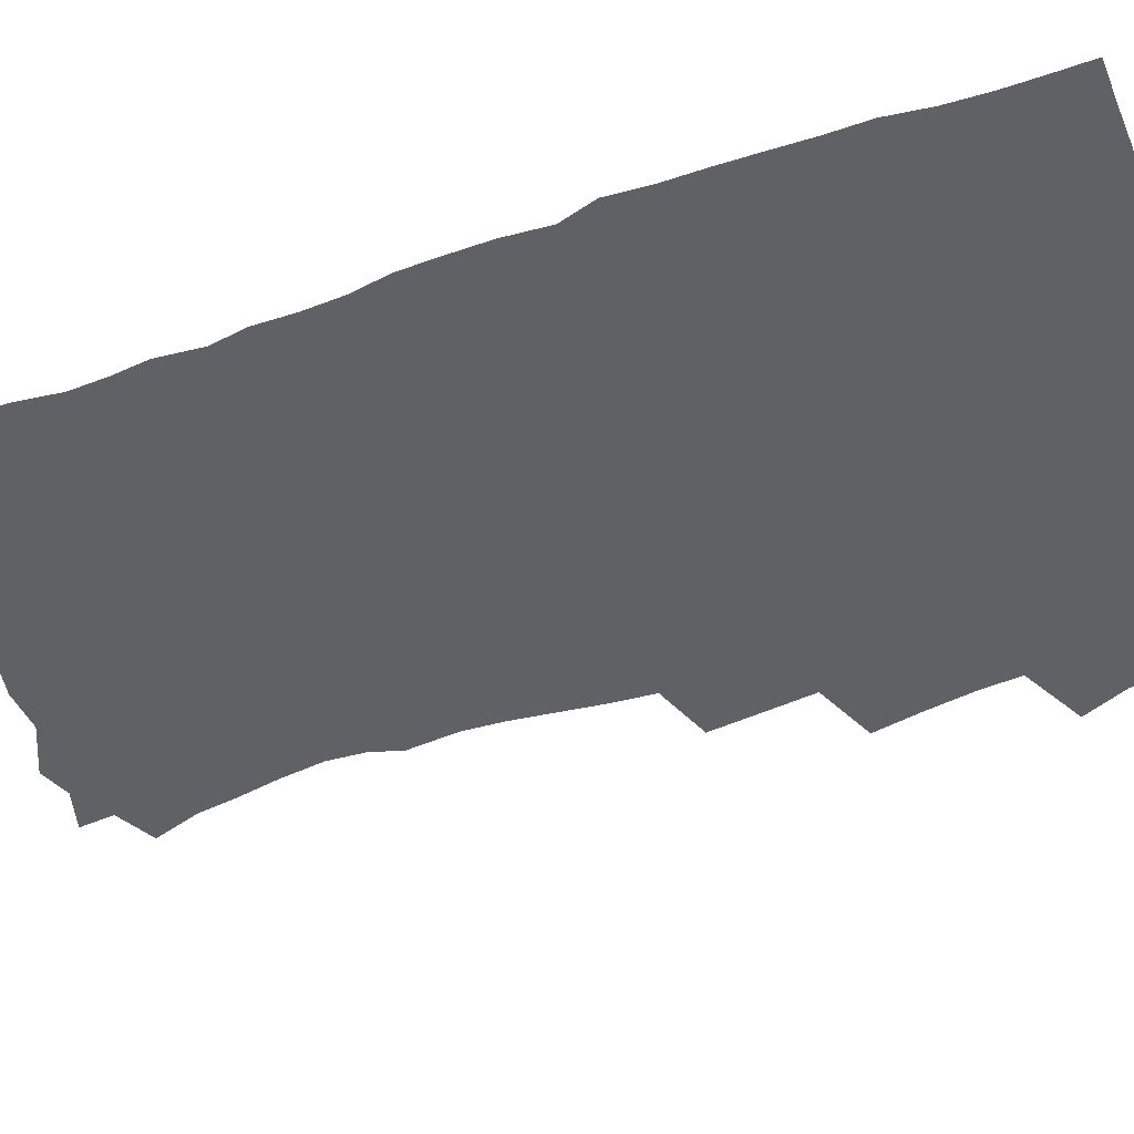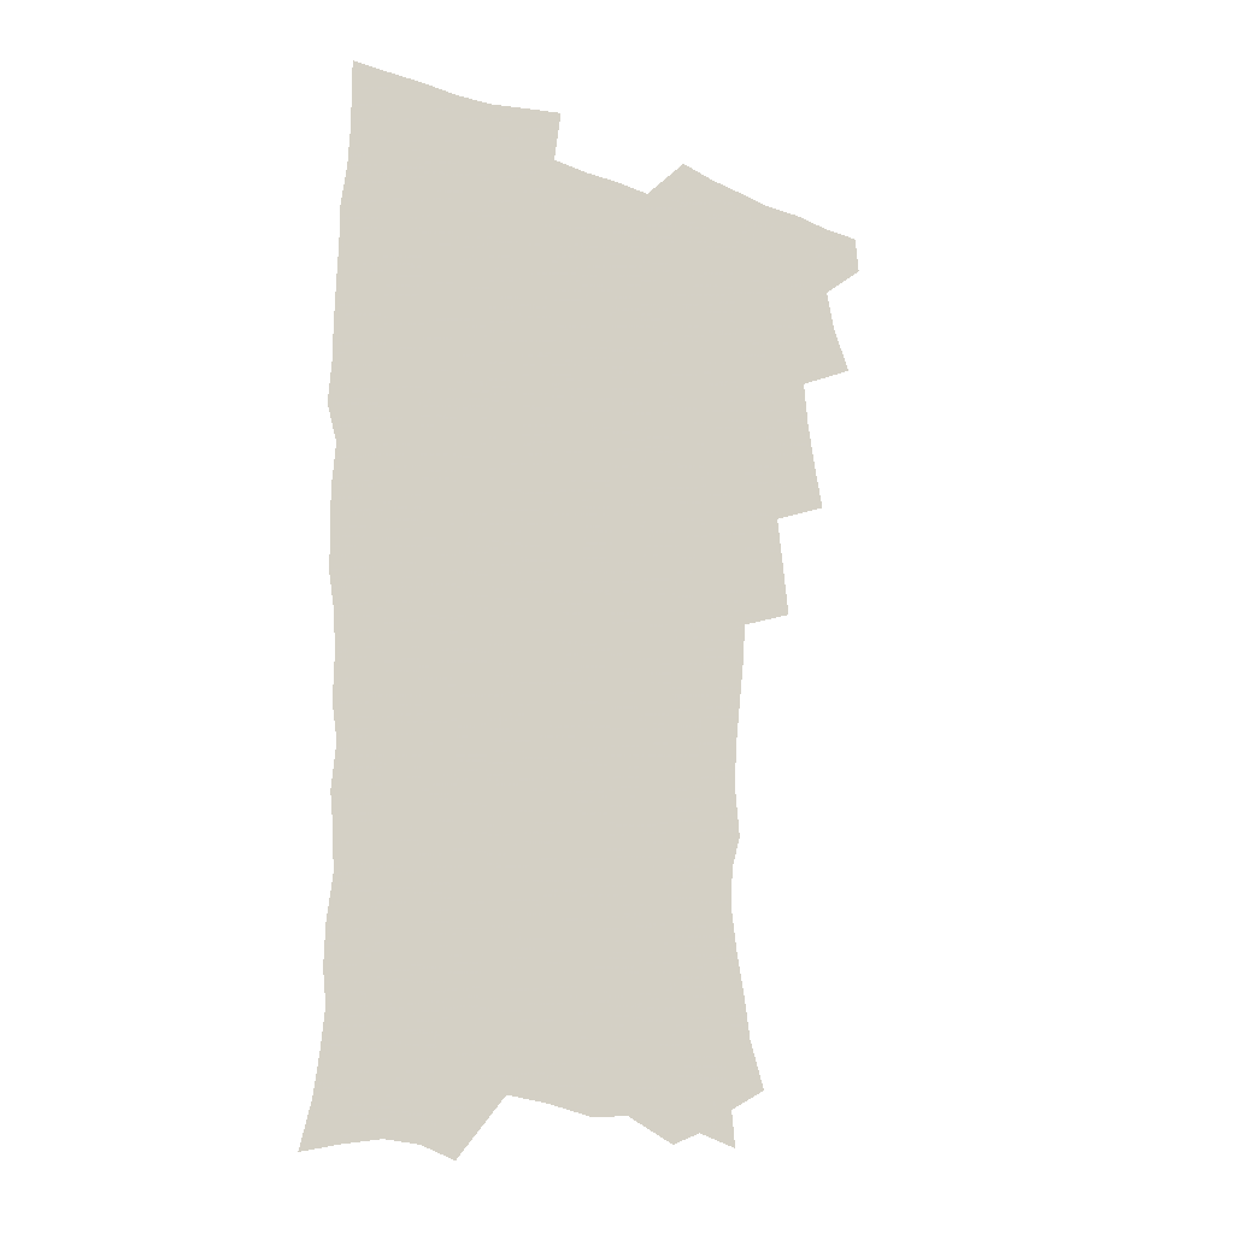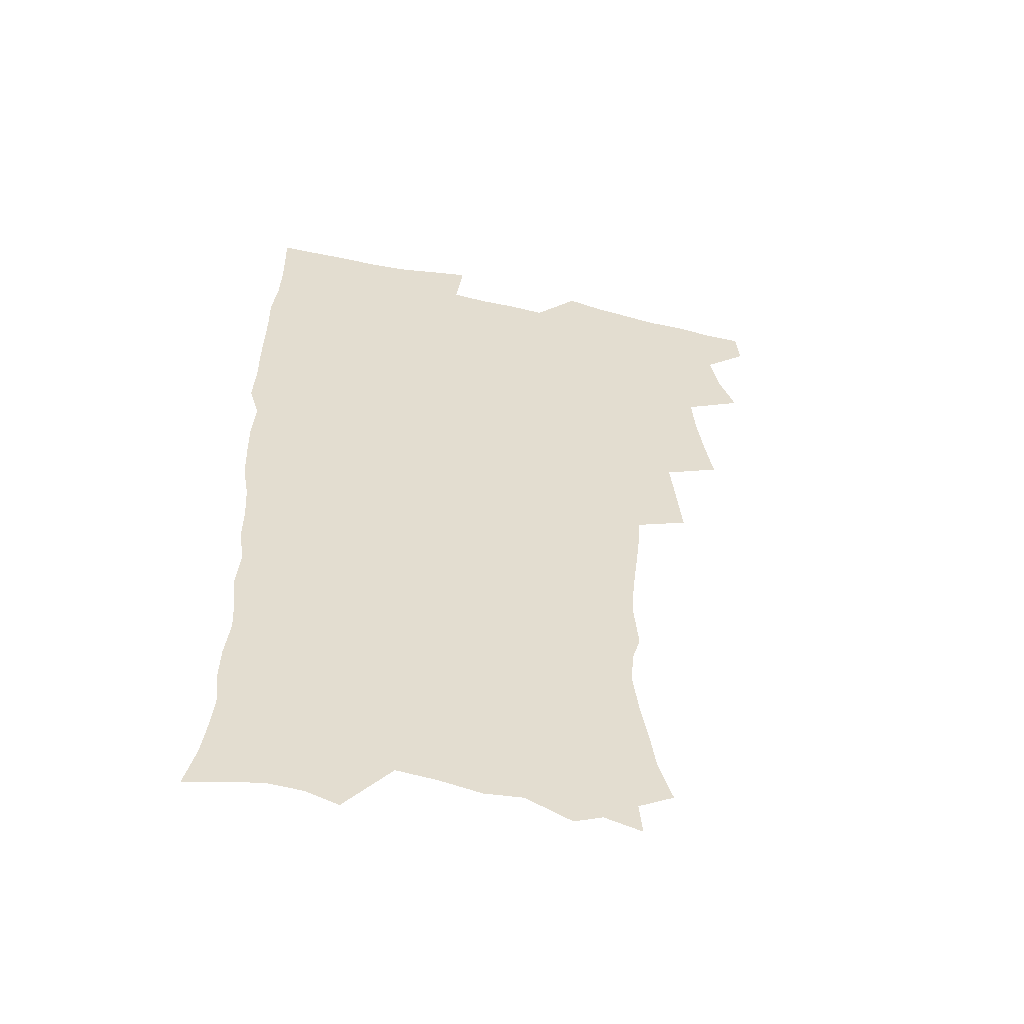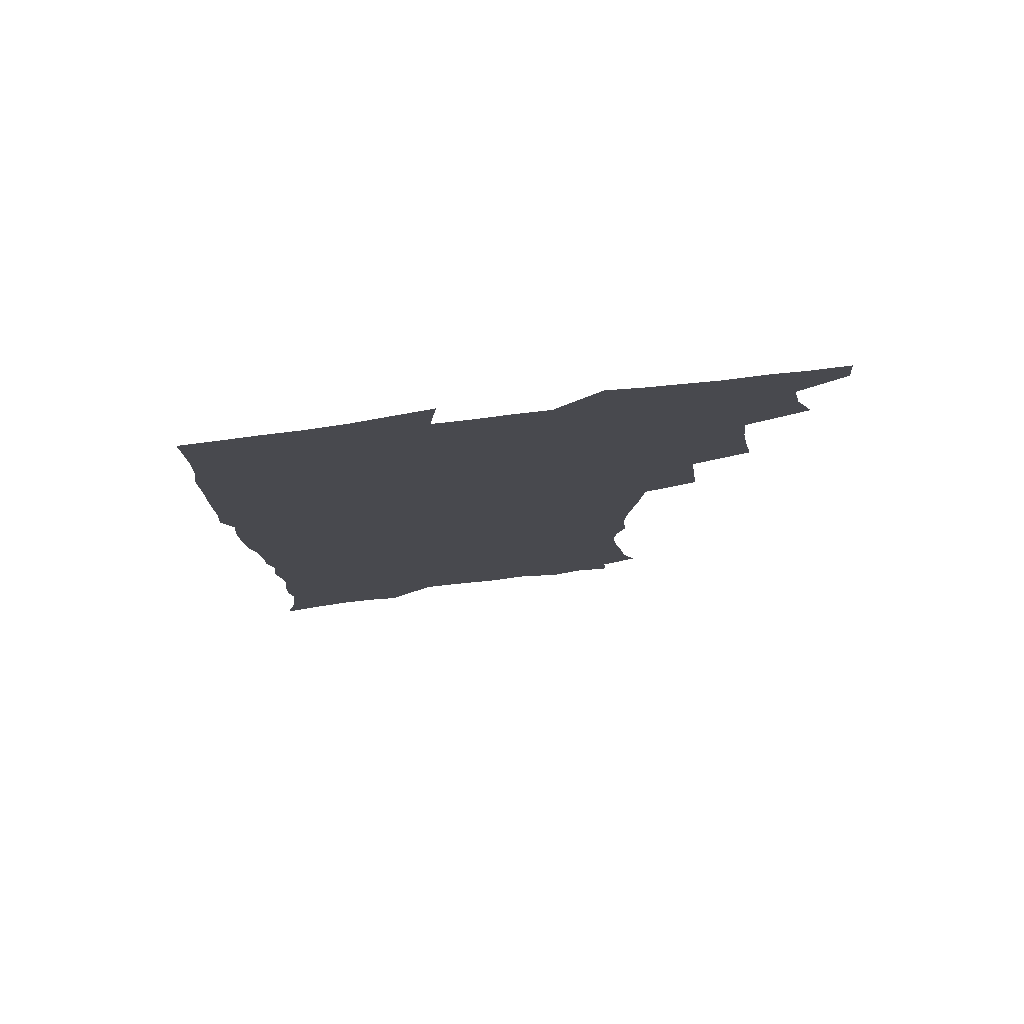
<metadata>
{"format":"obj","ext":"obj","renderer":"f3d","projection":"perspective","resolution":1024,"background":"white","views":[{"elev":-49.7,"azim":110.1,"up":"+Z"},{"elev":-20.5,"azim":145.8,"up":"+Y"},{"elev":-54.6,"azim":166.6,"up":"+Y"},{"elev":79.0,"azim":173.0,"up":"+Y"}]}
</metadata>
<code>
v 463.5 553.8 0
v 464.8 568.6 0
v 471 505.3 0
v 478.1 522.4 0
v 481.3 538.3 0
v 482.1 553.2 0
v 480.9 568.5 0
v 487.2 440 0
v 490.7 458.2 0
v 493.4 475.8 0
v 494.9 492.7 0
v 498.8 509.4 0
v 498.1 523.9 0
v 497.9 538.6 0
v 497.5 553.4 0
v 495.7 570 0
v 505.8 390.4 0
v 507.9 410 0
v 510.2 429.7 0
v 511.3 446.9 0
v 511.6 462.9 0
v 509.1 477.3 0
v 513.3 494.9 0
v 514.7 510.2 0
v 514.2 524.3 0
v 513.4 539.1 0
v 512.3 554.3 0
v 511.4 569.4 0
v 522.6 204.1 0
v 528.5 221.9 0
v 530.7 236.9 0
v 533.8 253.5 0
v 536.1 270.5 0
v 535.1 284.9 0
v 531.6 296.9 0
v 533.3 316.2 0
v 532.4 332.5 0
v 530.6 348.5 0
v 528.6 364.7 0
v 527.2 381.8 0
v 526.4 398.9 0
v 526.8 416.4 0
v 526.7 432.6 0
v 528.3 449.8 0
v 529.5 466.1 0
v 529.2 481 0
v 528.5 495.8 0
v 528.7 510.3 0
v 528.8 524.8 0
v 528.7 539.4 0
v 527.1 555.3 0
v 525.7 571.1 0
v 536 182.4 0
v 537.3 195.8 0
v 540.2 211.1 0
v 547.3 231.8 0
v 549.6 248.4 0
v 551.1 264.6 0
v 550.3 278.4 0
v 550.2 294 0
v 548.4 308 0
v 549.6 326.7 0
v 547.4 340.6 0
v 546.6 356.7 0
v 545.7 372.7 0
v 543.9 387.7 0
v 543.4 404.1 0
v 545 421.9 0
v 544.7 437 0
v 543.9 451.7 0
v 544.3 467 0
v 545 482.2 0
v 545.2 496.7 0
v 545.3 510.9 0
v 545.1 525.1 0
v 543.6 540.2 0
v 541.7 556.4 0
v 540 572.6 0
v 551.4 186.4 0
v 556.6 203.8 0
v 561.1 222.7 0
v 562.8 238.5 0
v 565.3 256.3 0
v 565.6 271.4 0
v 565 285.6 0
v 564.2 300.1 0
v 563.2 314.9 0
v 563.7 332.6 0
v 562.6 347.2 0
v 561.9 362.6 0
v 560.1 376.6 0
v 559.2 391.7 0
v 558.7 407 0
v 559.8 423.9 0
v 559.7 438.9 0
v 559.2 453.3 0
v 560 468.6 0
v 560.3 483.2 0
v 560.4 497.3 0
v 560.9 511.3 0
v 560.8 524.8 0
v 559.1 539.7 0
v 556.6 556.7 0
v 554 575.4 0
v 563 181.3 0
v 573.5 210.4 0
v 576.5 228.4 0
v 577.3 243.6 0
v 578.3 259.7 0
v 578.1 274.1 0
v 577.9 289.2 0
v 577.1 303.4 0
v 577.1 319.9 0
v 576.7 335.4 0
v 576.4 351 0
v 575.9 366 0
v 575.2 380.7 0
v 575 396.2 0
v 574.7 411.2 0
v 574 425.2 0
v 574 439.9 0
v 573.8 454.4 0
v 574.8 469.9 0
v 574.3 483.5 0
v 574.9 497.9 0
v 575.1 511.6 0
v 574.6 525.3 0
v 573.5 539.8 0
v 572 555.6 0
v 581.8 189.4 0
v 588.5 214.7 0
v 591 233.5 0
v 590.8 246.8 0
v 591.1 262.2 0
v 591.1 277.4 0
v 590.4 291.1 0
v 590.2 306.5 0
v 589.9 321.9 0
v 589.5 336.9 0
v 589.5 353.6 0
v 589.2 367 0
v 589.2 383.2 0
v 588.9 397.9 0
v 588.6 412.4 0
v 589 427.7 0
v 588 441 0
v 588.7 456.4 0
v 588.8 470.5 0
v 588.6 484.3 0
v 588.7 498.1 0
v 588.8 511.8 0
v 588.5 525.8 0
v 587.7 540.7 0
v 586.5 556.1 0
v 597.6 187.9 0
v 602.3 215.2 0
v 603.4 232.5 0
v 603.4 246.7 0
v 603.7 263.3 0
v 603.7 279.1 0
v 603.5 294 0
v 603.3 309.4 0
v 603.2 324.8 0
v 602.7 338.9 0
v 602.4 352.2 0
v 602.4 368.4 0
v 602.5 383.9 0
v 602.4 399 0
v 602.3 413 0
v 602.4 428.7 0
v 602.1 442.1 0
v 602.7 457.3 0
v 602.6 470.8 0
v 602.4 484.4 0
v 602.4 497.9 0
v 602.8 512 0
v 602.7 526 0
v 602.5 540.1 0
v 601.6 555.6 0
v 614.8 190.7 0
v 616 213.8 0
v 616.4 233.5 0
v 616.4 248.8 0
v 616.3 263.8 0
v 616.3 280.3 0
v 616 294.2 0
v 615.9 309.6 0
v 615.8 324.6 0
v 615.6 339.7 0
v 615.4 353.9 0
v 615.4 369.5 0
v 616 382.7 0
v 615.8 398.3 0
v 615.9 412.6 0
v 615.8 428.4 0
v 615.9 442.9 0
v 616.1 457.2 0
v 616.3 470.9 0
v 616.7 484.8 0
v 617.1 498.5 0
v 616.8 512.2 0
v 616.9 526 0
v 616.9 539.8 0
v 616.1 556.3 0
v 613.2 578.3 0
v 631.4 192.1 0
v 629.9 215 0
v 629.4 232.6 0
v 629 249.5 0
v 628.9 264 0
v 628.7 280.5 0
v 628.6 294.9 0
v 628.5 310.2 0
v 628.6 324.7 0
v 628.5 340.4 0
v 628.4 355.1 0
v 628.9 367.5 0
v 629.1 384.6 0
v 629 399.2 0
v 629.4 412.7 0
v 629.4 428 0
v 629.5 442.4 0
v 629.5 457.1 0
v 629.9 470.4 0
v 630.8 483.8 0
v 630.7 498.8 0
v 630.9 512.2 0
v 631.1 525.8 0
v 631 540.2 0
v 631 554.7 0
v 628.9 574.9 0
v 650.6 168.7 0
v 645.5 193.8 0
v 643.7 213.4 0
v 642.5 231.4 0
v 642.1 247.2 0
v 641.3 265 0
v 641.1 280.2 0
v 641.1 294.5 0
v 641.8 307.5 0
v 640.9 326.3 0
v 641.5 339.2 0
v 641.3 354.8 0
v 641.8 368.6 0
v 642.2 383 0
v 642.2 397.8 0
v 643.4 410.9 0
v 642.8 427.7 0
v 643.4 441.3 0
v 643.5 455.7 0
v 644 469.6 0
v 644.5 483.6 0
v 644.6 498.2 0
v 645.2 511.9 0
v 645.2 525.9 0
v 645.4 540.2 0
v 645.4 554.8 0
v 645.2 571.1 0
v 664.1 172.8 0
v 660.2 192.2 0
v 657.4 211.7 0
v 655.6 229.9 0
v 655.1 245.6 0
v 654.1 262.6 0
v 654.2 277.4 0
v 653.5 293.6 0
v 654.5 306.6 0
v 654 323.2 0
v 654.1 338.1 0
v 654.5 352.7 0
v 655.5 366.2 0
v 655.5 381.5 0
v 657.3 394.7 0
v 656.6 411.4 0
v 656.7 426 0
v 657.3 440 0
v 657.8 454.2 0
v 657.9 468.7 0
v 658.6 482.4 0
v 657.9 498.6 0
v 659 511.7 0
v 659.6 525.7 0
v 659.9 539.9 0
v 660.2 554.9 0
v 660.5 569.7 0
v 677.8 173.4 0
v 674.4 190.7 0
v 672.1 207.9 0
v 670.1 225.3 0
v 668.6 242.4 0
v 669 256.7 0
v 667.8 273.5 0
v 667.7 288.7 0
v 667.9 303.6 0
v 667.5 319.5 0
v 669.8 332.1 0
v 668.5 349.3 0
v 668.5 364.5 0
v 669.7 378.5 0
v 671.2 392.4 0
v 671 408.3 0
v 672.3 422.4 0
v 671.9 437.8 0
v 671.9 452.9 0
v 672.5 467.2 0
v 672.9 481.8 0
v 672.4 496.8 0
v 674.4 510.6 0
v 673.8 525.7 0
v 674 539.4 0
v 675.1 554.5 0
v 675.5 569.8 0
v 692.8 170.5 0
v 690.1 186.2 0
v 686.1 205.1 0
v 684.2 221.4 0
v 684 236.2 0
v 682.8 252.4 0
v 682.6 267.4 0
v 683.1 282 0
v 682.3 298.4 0
v 681.5 314.7 0
v 683.1 328.6 0
v 684.1 343.3 0
v 683.8 359.2 0
v 686.8 372.4 0
v 685.6 389.3 0
v 687.2 403.7 0
v 687.3 419.3 0
v 686.6 435.4 0
v 686.6 450.5 0
v 688.2 464.6 0
v 688.9 479.5 0
v 690.2 494.2 0
v 688.9 510.1 0
v 689.6 524.7 0
v 689.9 539.4 0
v 689.8 554 0
v 690.5 569.1 0
v 708.3 166.7 0
v 704 184.1 0
v 702 199.2 0
v 700.6 214.2 0
v 702.2 226.6 0
v 701.8 241.4 0
v 699.8 258.2 0
v 700.5 272.5 0
v 702.1 286.4 0
v 700.6 303.8 0
v 702.9 317.6 0
v 702.7 333.9 0
v 703.5 349.3 0
v 706 363.5 0
v 706.6 379.5 0
v 706.8 395.5 0
v 705.5 412.9 0
v 709.7 426.9 0
v 708.6 443.4 0
v 708.6 459.1 0
v 708.3 475 0
v 707.9 490.9 0
v 708.1 506.6 0
v 705.9 523.4 0
v 705.3 539 0
v 705.3 553.9 0
v 705.6 568.8 0
v 706 586 0
f 5 6 1
f 1 6 2
f 6 7 2
f 11 12 3
f 3 12 4
f 12 13 4
f 4 13 5
f 13 14 5
f 5 14 6
f 14 15 6
f 6 15 7
f 15 16 7
f 19 20 8
f 8 20 9
f 20 21 9
f 9 21 10
f 21 22 10
f 10 22 11
f 22 23 11
f 11 23 12
f 23 24 12
f 12 24 13
f 24 25 13
f 13 25 14
f 25 26 14
f 14 26 15
f 26 27 15
f 15 27 16
f 27 28 16
f 40 41 17
f 17 41 18
f 41 42 18
f 18 42 19
f 42 43 19
f 19 43 20
f 43 44 20
f 20 44 21
f 44 45 21
f 21 45 22
f 45 46 22
f 22 46 23
f 46 47 23
f 23 47 24
f 47 48 24
f 24 48 25
f 48 49 25
f 25 49 26
f 49 50 26
f 26 50 27
f 50 51 27
f 27 51 28
f 51 52 28
f 54 55 29
f 29 55 30
f 55 56 30
f 30 56 31
f 56 57 31
f 31 57 32
f 57 58 32
f 32 58 33
f 58 59 33
f 33 59 34
f 59 60 34
f 34 60 35
f 60 61 35
f 35 61 36
f 61 62 36
f 36 62 37
f 62 63 37
f 37 63 38
f 63 64 38
f 38 64 39
f 64 65 39
f 39 65 40
f 65 66 40
f 40 66 41
f 66 67 41
f 41 67 42
f 67 68 42
f 42 68 43
f 68 69 43
f 43 69 44
f 69 70 44
f 44 70 45
f 70 71 45
f 45 71 46
f 71 72 46
f 46 72 47
f 72 73 47
f 47 73 48
f 73 74 48
f 48 74 49
f 74 75 49
f 49 75 50
f 75 76 50
f 50 76 51
f 76 77 51
f 51 77 52
f 77 78 52
f 53 79 54
f 79 80 54
f 54 80 55
f 80 81 55
f 55 81 56
f 81 82 56
f 56 82 57
f 82 83 57
f 57 83 58
f 83 84 58
f 58 84 59
f 84 85 59
f 59 85 60
f 85 86 60
f 60 86 61
f 86 87 61
f 61 87 62
f 87 88 62
f 62 88 63
f 88 89 63
f 63 89 64
f 89 90 64
f 64 90 65
f 90 91 65
f 65 91 66
f 91 92 66
f 66 92 67
f 92 93 67
f 67 93 68
f 93 94 68
f 68 94 69
f 94 95 69
f 69 95 70
f 95 96 70
f 70 96 71
f 96 97 71
f 71 97 72
f 97 98 72
f 72 98 73
f 98 99 73
f 73 99 74
f 99 100 74
f 74 100 75
f 100 101 75
f 75 101 76
f 101 102 76
f 76 102 77
f 102 103 77
f 77 103 78
f 103 104 78
f 79 105 80
f 105 106 80
f 80 106 81
f 106 107 81
f 81 107 82
f 107 108 82
f 82 108 83
f 108 109 83
f 83 109 84
f 109 110 84
f 84 110 85
f 110 111 85
f 85 111 86
f 111 112 86
f 86 112 87
f 112 113 87
f 87 113 88
f 113 114 88
f 88 114 89
f 114 115 89
f 89 115 90
f 115 116 90
f 90 116 91
f 116 117 91
f 91 117 92
f 117 118 92
f 92 118 93
f 118 119 93
f 93 119 94
f 119 120 94
f 94 120 95
f 120 121 95
f 95 121 96
f 121 122 96
f 96 122 97
f 122 123 97
f 97 123 98
f 123 124 98
f 98 124 99
f 124 125 99
f 99 125 100
f 125 126 100
f 100 126 101
f 126 127 101
f 101 127 102
f 127 128 102
f 102 128 103
f 128 129 103
f 103 129 104
f 105 130 106
f 130 131 106
f 106 131 107
f 131 132 107
f 107 132 108
f 132 133 108
f 108 133 109
f 133 134 109
f 109 134 110
f 134 135 110
f 110 135 111
f 135 136 111
f 111 136 112
f 136 137 112
f 112 137 113
f 137 138 113
f 113 138 114
f 138 139 114
f 114 139 115
f 139 140 115
f 115 140 116
f 140 141 116
f 116 141 117
f 141 142 117
f 117 142 118
f 142 143 118
f 118 143 119
f 143 144 119
f 119 144 120
f 144 145 120
f 120 145 121
f 145 146 121
f 121 146 122
f 146 147 122
f 122 147 123
f 147 148 123
f 123 148 124
f 148 149 124
f 124 149 125
f 149 150 125
f 125 150 126
f 150 151 126
f 126 151 127
f 151 152 127
f 127 152 128
f 152 153 128
f 128 153 129
f 153 154 129
f 130 155 131
f 155 156 131
f 131 156 132
f 156 157 132
f 132 157 133
f 157 158 133
f 133 158 134
f 158 159 134
f 134 159 135
f 159 160 135
f 135 160 136
f 160 161 136
f 136 161 137
f 161 162 137
f 137 162 138
f 162 163 138
f 138 163 139
f 163 164 139
f 139 164 140
f 164 165 140
f 140 165 141
f 165 166 141
f 141 166 142
f 166 167 142
f 142 167 143
f 167 168 143
f 143 168 144
f 168 169 144
f 144 169 145
f 169 170 145
f 145 170 146
f 170 171 146
f 146 171 147
f 171 172 147
f 147 172 148
f 172 173 148
f 148 173 149
f 173 174 149
f 149 174 150
f 174 175 150
f 150 175 151
f 175 176 151
f 151 176 152
f 176 177 152
f 152 177 153
f 177 178 153
f 153 178 154
f 178 179 154
f 155 180 156
f 180 181 156
f 156 181 157
f 181 182 157
f 157 182 158
f 182 183 158
f 158 183 159
f 183 184 159
f 159 184 160
f 184 185 160
f 160 185 161
f 185 186 161
f 161 186 162
f 186 187 162
f 162 187 163
f 187 188 163
f 163 188 164
f 188 189 164
f 164 189 165
f 189 190 165
f 165 190 166
f 190 191 166
f 166 191 167
f 191 192 167
f 167 192 168
f 192 193 168
f 168 193 169
f 193 194 169
f 169 194 170
f 194 195 170
f 170 195 171
f 195 196 171
f 171 196 172
f 196 197 172
f 172 197 173
f 197 198 173
f 173 198 174
f 198 199 174
f 174 199 175
f 199 200 175
f 175 200 176
f 200 201 176
f 176 201 177
f 201 202 177
f 177 202 178
f 202 203 178
f 178 203 179
f 203 204 179
f 180 206 181
f 206 207 181
f 181 207 182
f 207 208 182
f 182 208 183
f 208 209 183
f 183 209 184
f 209 210 184
f 184 210 185
f 210 211 185
f 185 211 186
f 211 212 186
f 186 212 187
f 212 213 187
f 187 213 188
f 213 214 188
f 188 214 189
f 214 215 189
f 189 215 190
f 215 216 190
f 190 216 191
f 216 217 191
f 191 217 192
f 217 218 192
f 192 218 193
f 218 219 193
f 193 219 194
f 219 220 194
f 194 220 195
f 220 221 195
f 195 221 196
f 221 222 196
f 196 222 197
f 222 223 197
f 197 223 198
f 223 224 198
f 198 224 199
f 224 225 199
f 199 225 200
f 225 226 200
f 200 226 201
f 226 227 201
f 201 227 202
f 227 228 202
f 202 228 203
f 228 229 203
f 203 229 204
f 229 230 204
f 204 230 205
f 230 231 205
f 232 233 206
f 206 233 207
f 233 234 207
f 207 234 208
f 234 235 208
f 208 235 209
f 235 236 209
f 209 236 210
f 236 237 210
f 210 237 211
f 237 238 211
f 211 238 212
f 238 239 212
f 212 239 213
f 239 240 213
f 213 240 214
f 240 241 214
f 214 241 215
f 241 242 215
f 215 242 216
f 242 243 216
f 216 243 217
f 243 244 217
f 217 244 218
f 244 245 218
f 218 245 219
f 245 246 219
f 219 246 220
f 246 247 220
f 220 247 221
f 247 248 221
f 221 248 222
f 248 249 222
f 222 249 223
f 249 250 223
f 223 250 224
f 250 251 224
f 224 251 225
f 251 252 225
f 225 252 226
f 252 253 226
f 226 253 227
f 253 254 227
f 227 254 228
f 254 255 228
f 228 255 229
f 255 256 229
f 229 256 230
f 256 257 230
f 230 257 231
f 257 258 231
f 232 259 233
f 259 260 233
f 233 260 234
f 260 261 234
f 234 261 235
f 261 262 235
f 235 262 236
f 262 263 236
f 236 263 237
f 263 264 237
f 237 264 238
f 264 265 238
f 238 265 239
f 265 266 239
f 239 266 240
f 266 267 240
f 240 267 241
f 267 268 241
f 241 268 242
f 268 269 242
f 242 269 243
f 269 270 243
f 243 270 244
f 270 271 244
f 244 271 245
f 271 272 245
f 245 272 246
f 272 273 246
f 246 273 247
f 273 274 247
f 247 274 248
f 274 275 248
f 248 275 249
f 275 276 249
f 249 276 250
f 276 277 250
f 250 277 251
f 277 278 251
f 251 278 252
f 278 279 252
f 252 279 253
f 279 280 253
f 253 280 254
f 280 281 254
f 254 281 255
f 281 282 255
f 255 282 256
f 282 283 256
f 256 283 257
f 283 284 257
f 257 284 258
f 284 285 258
f 259 286 260
f 286 287 260
f 260 287 261
f 287 288 261
f 261 288 262
f 288 289 262
f 262 289 263
f 289 290 263
f 263 290 264
f 290 291 264
f 264 291 265
f 291 292 265
f 265 292 266
f 292 293 266
f 266 293 267
f 293 294 267
f 267 294 268
f 294 295 268
f 268 295 269
f 295 296 269
f 269 296 270
f 296 297 270
f 270 297 271
f 297 298 271
f 271 298 272
f 298 299 272
f 272 299 273
f 299 300 273
f 273 300 274
f 300 301 274
f 274 301 275
f 301 302 275
f 275 302 276
f 302 303 276
f 276 303 277
f 303 304 277
f 277 304 278
f 304 305 278
f 278 305 279
f 305 306 279
f 279 306 280
f 306 307 280
f 280 307 281
f 307 308 281
f 281 308 282
f 308 309 282
f 282 309 283
f 309 310 283
f 283 310 284
f 310 311 284
f 284 311 285
f 311 312 285
f 286 313 287
f 313 314 287
f 287 314 288
f 314 315 288
f 288 315 289
f 315 316 289
f 289 316 290
f 316 317 290
f 290 317 291
f 317 318 291
f 291 318 292
f 318 319 292
f 292 319 293
f 319 320 293
f 293 320 294
f 320 321 294
f 294 321 295
f 321 322 295
f 295 322 296
f 322 323 296
f 296 323 297
f 323 324 297
f 297 324 298
f 324 325 298
f 298 325 299
f 325 326 299
f 299 326 300
f 326 327 300
f 300 327 301
f 327 328 301
f 301 328 302
f 328 329 302
f 302 329 303
f 329 330 303
f 303 330 304
f 330 331 304
f 304 331 305
f 331 332 305
f 305 332 306
f 332 333 306
f 306 333 307
f 333 334 307
f 307 334 308
f 334 335 308
f 308 335 309
f 335 336 309
f 309 336 310
f 336 337 310
f 310 337 311
f 337 338 311
f 311 338 312
f 338 339 312
f 313 340 314
f 340 341 314
f 314 341 315
f 341 342 315
f 315 342 316
f 342 343 316
f 316 343 317
f 343 344 317
f 317 344 318
f 344 345 318
f 318 345 319
f 345 346 319
f 319 346 320
f 346 347 320
f 320 347 321
f 347 348 321
f 321 348 322
f 348 349 322
f 322 349 323
f 349 350 323
f 323 350 324
f 350 351 324
f 324 351 325
f 351 352 325
f 325 352 326
f 352 353 326
f 326 353 327
f 353 354 327
f 327 354 328
f 354 355 328
f 328 355 329
f 355 356 329
f 329 356 330
f 356 357 330
f 330 357 331
f 357 358 331
f 331 358 332
f 358 359 332
f 332 359 333
f 359 360 333
f 333 360 334
f 360 361 334
f 334 361 335
f 361 362 335
f 335 362 336
f 362 363 336
f 336 363 337
f 363 364 337
f 337 364 338
f 364 365 338
f 338 365 339
f 365 366 339

</code>
